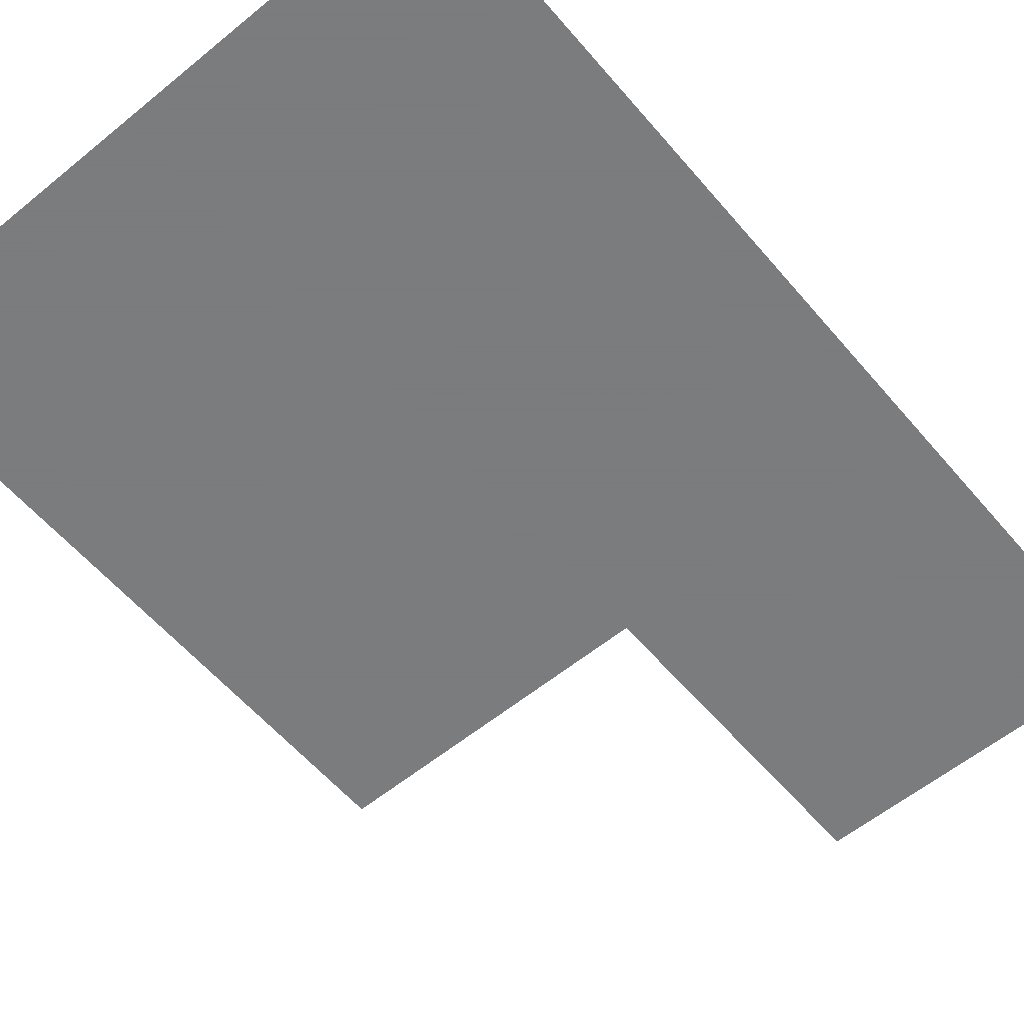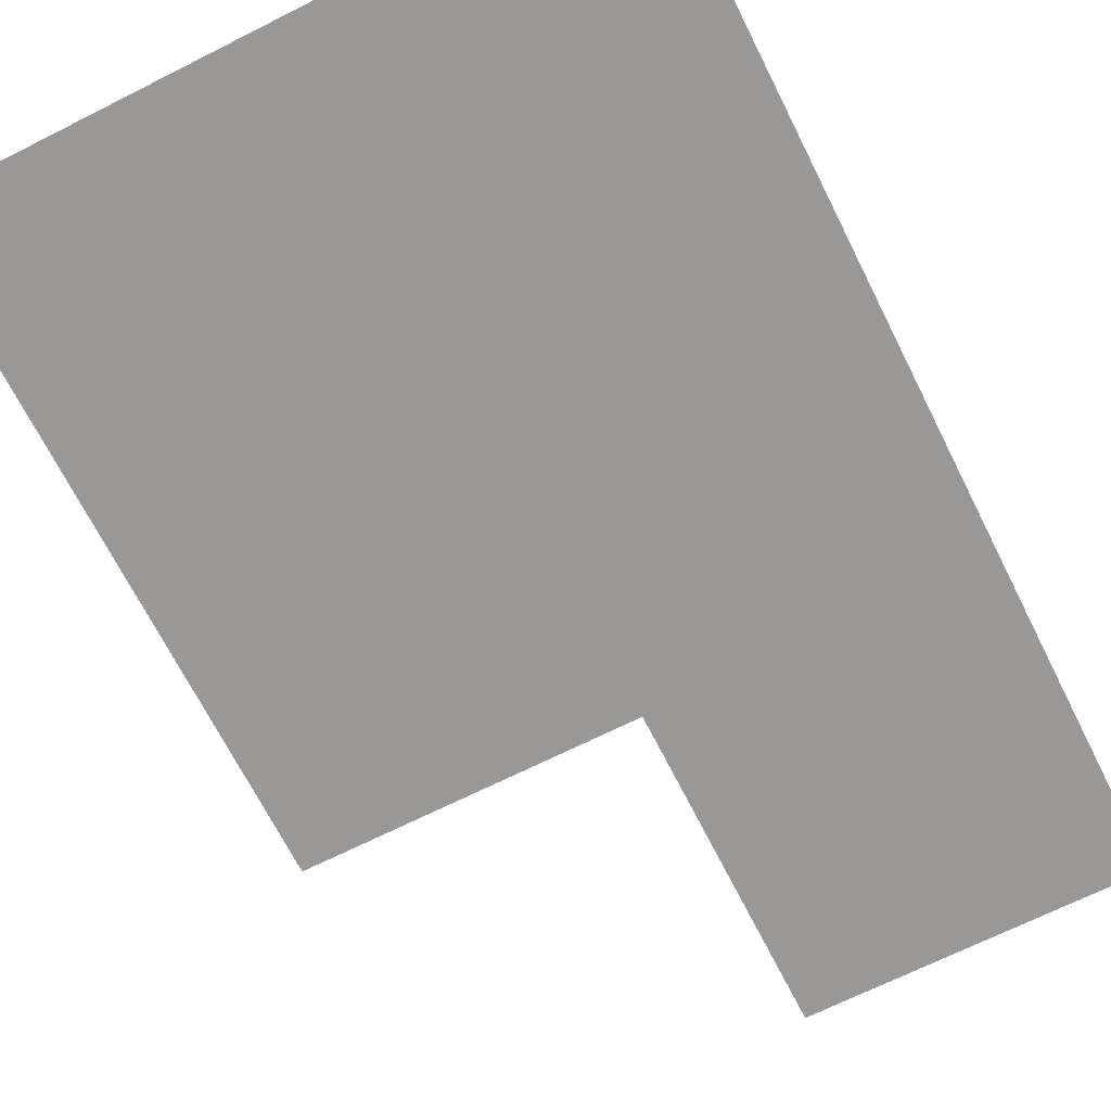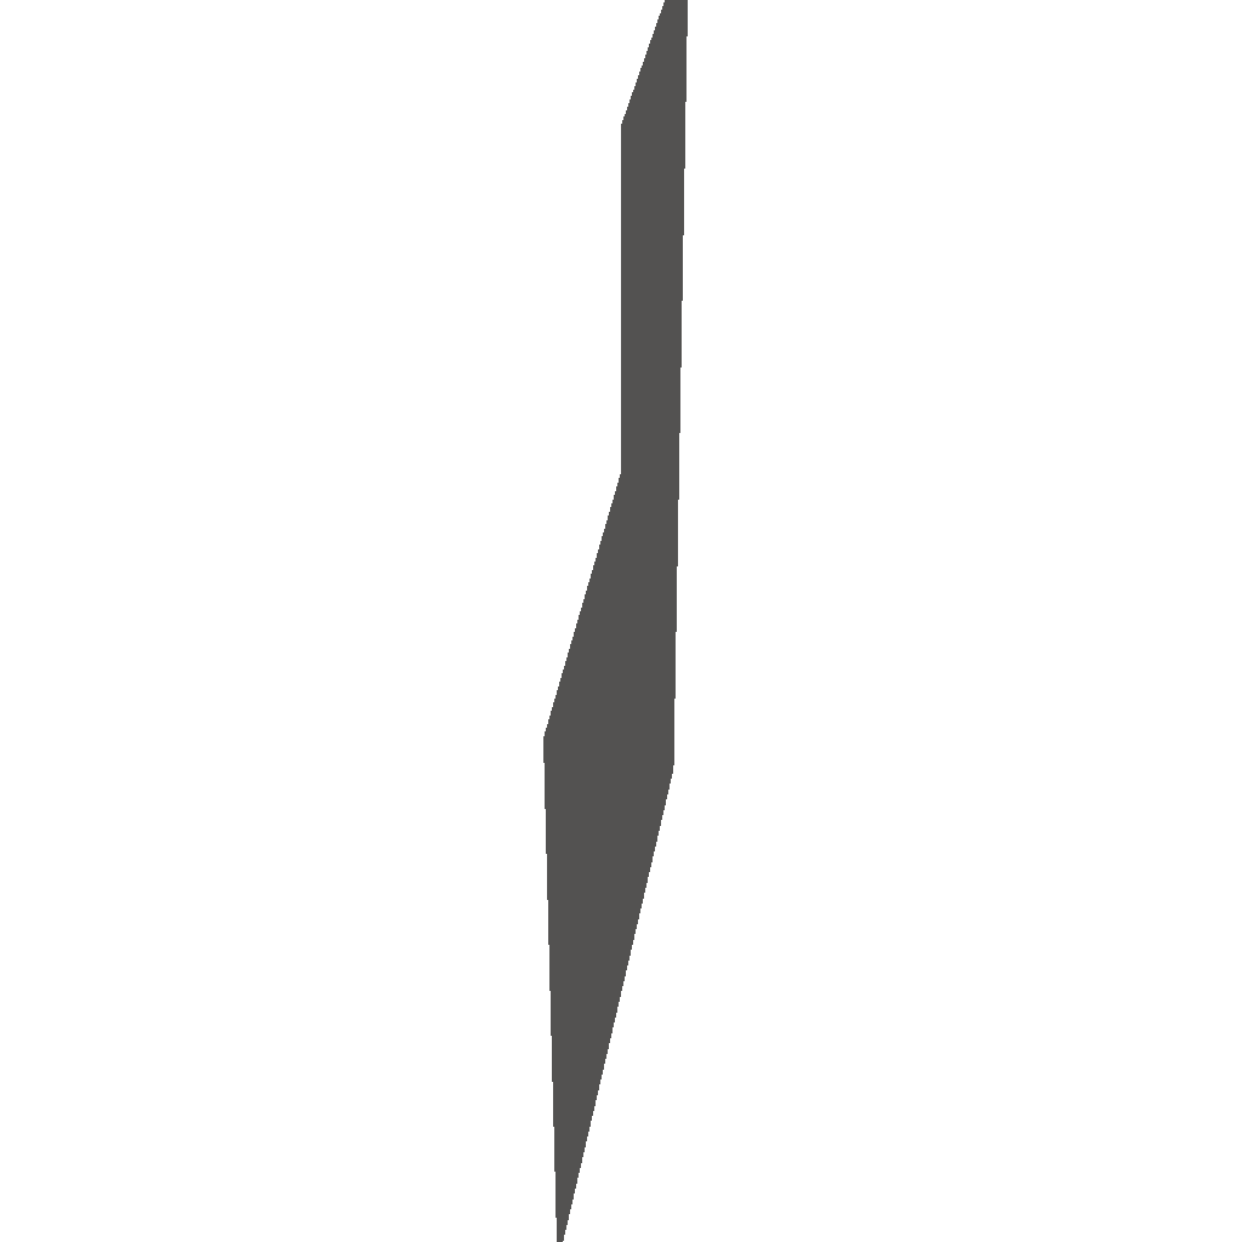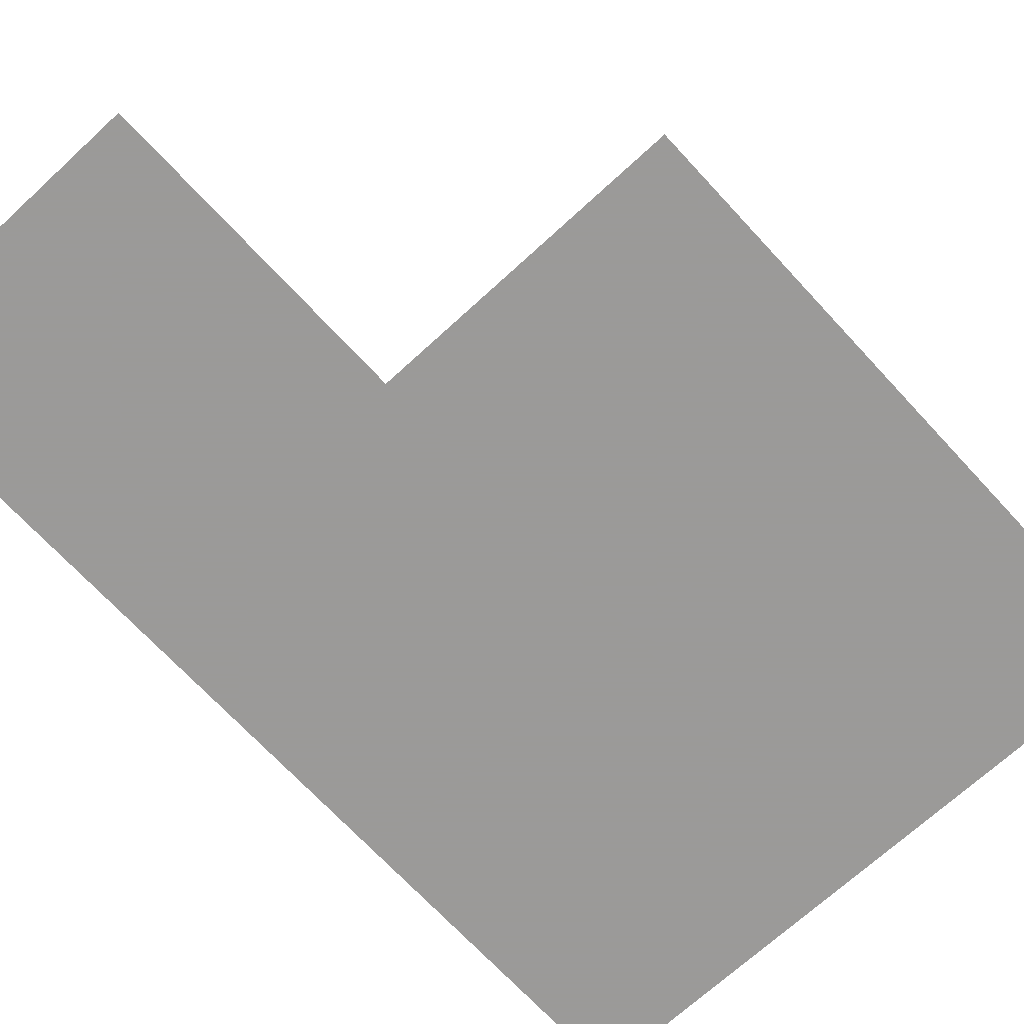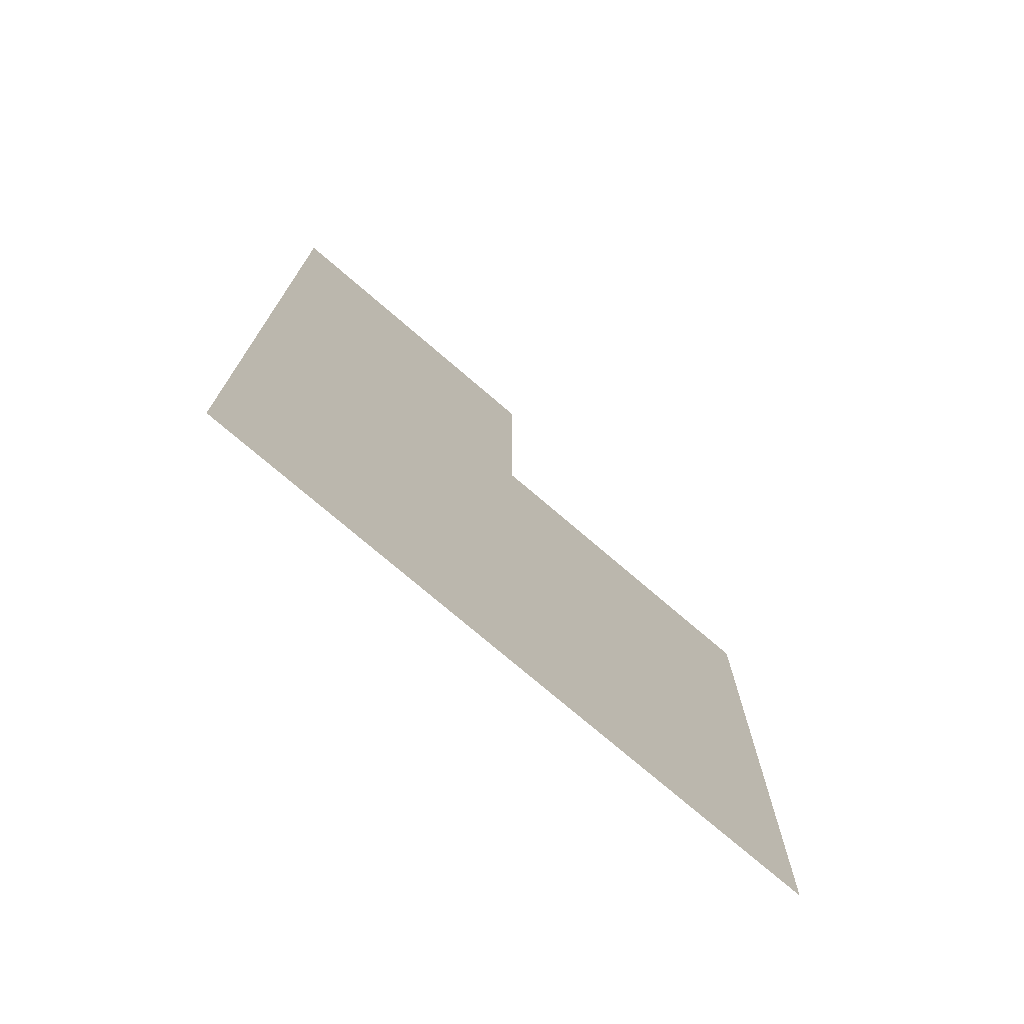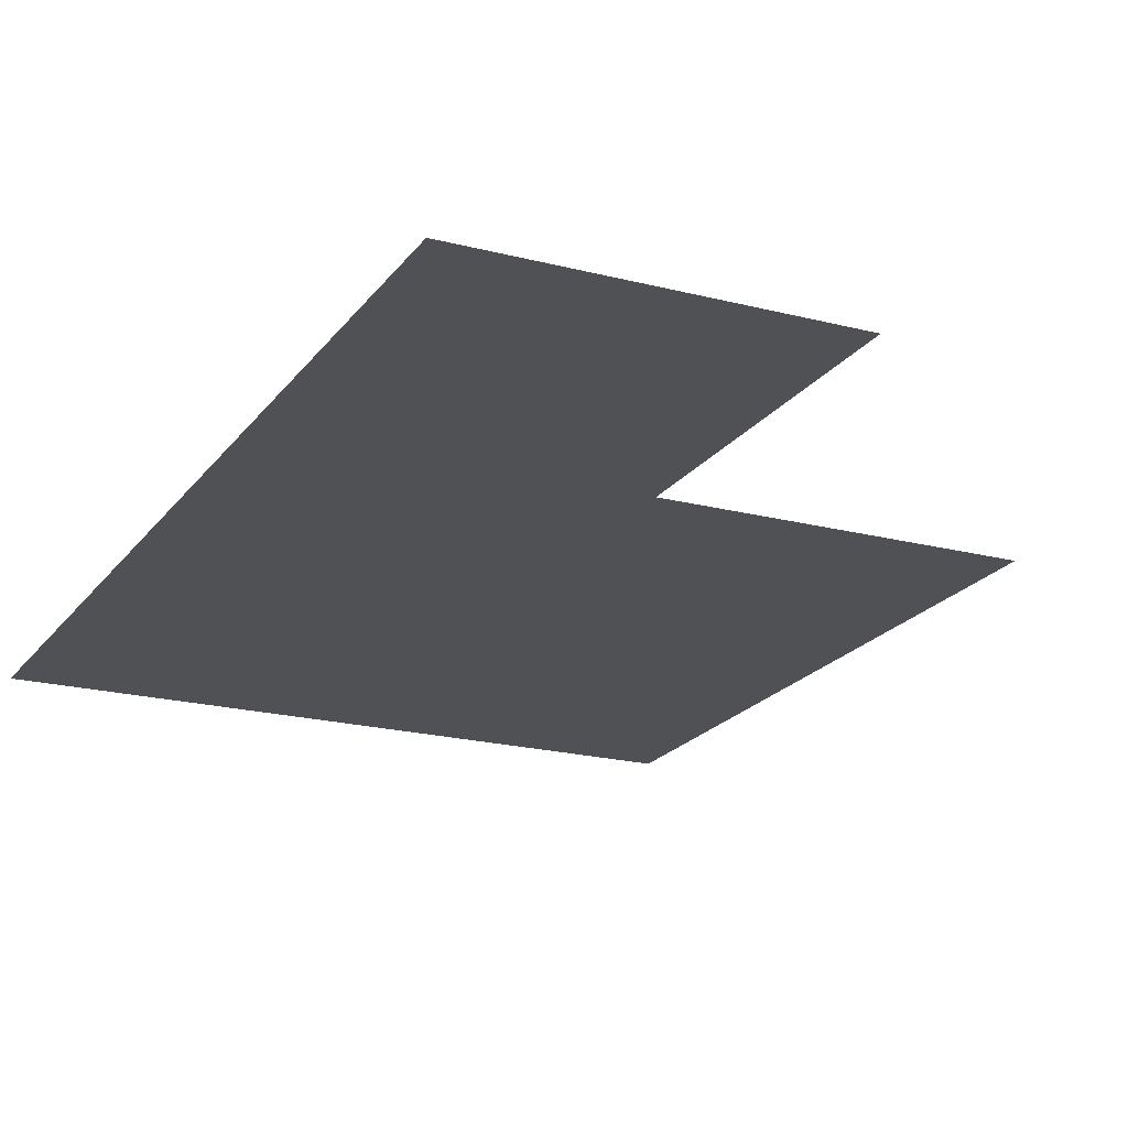
<metadata>
{"format":"obj","ext":"obj","renderer":"f3d","projection":"perspective","resolution":1024,"background":"white","views":[{"elev":-58.6,"azim":40.1,"up":"+Z"},{"elev":-68.7,"azim":26.7,"up":"+Z"},{"elev":40.8,"azim":-79.9,"up":"+Y"},{"elev":-69.5,"azim":-137.3,"up":"+Z"},{"elev":-75.2,"azim":139.4,"up":"+Y"},{"elev":-20.2,"azim":154.6,"up":"+Z"}]}
</metadata>
<code>
v 9.5 16.5 0
v 9.5 17.5 0
v 9.5 18.5 0
v 10.5 16.5 0
v 10.5 17.5 0
v 10.5 18.5 0
v 10.5 19.5 0
v 11.5 16.5 0
v 11.5 17.5 0
v 11.5 18.5 0
v 11.5 19.5 0
f 4 9 5
f 4 8 9
f 5 10 6
f 5 9 10
f 6 11 7
f 6 10 11
f 1 5 2
f 1 4 5
f 2 6 3
f 2 5 6

</code>
